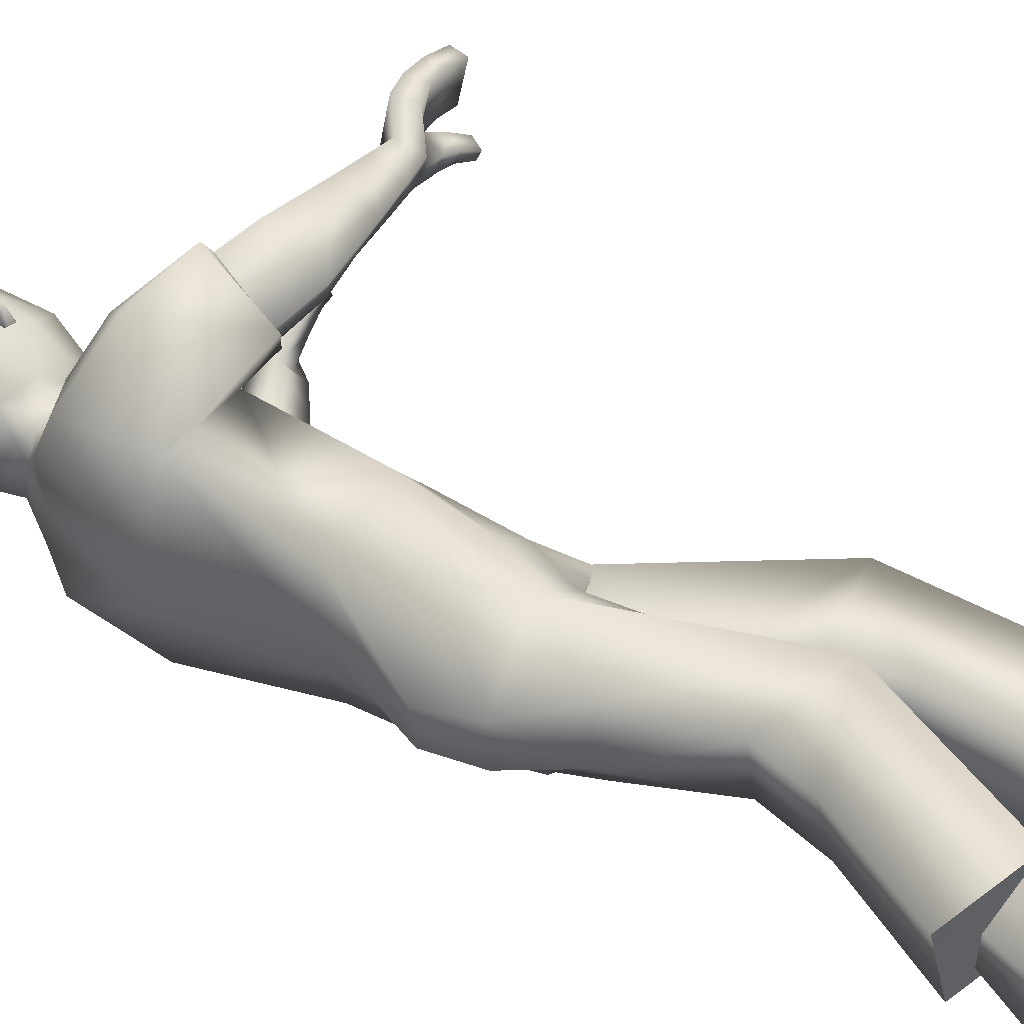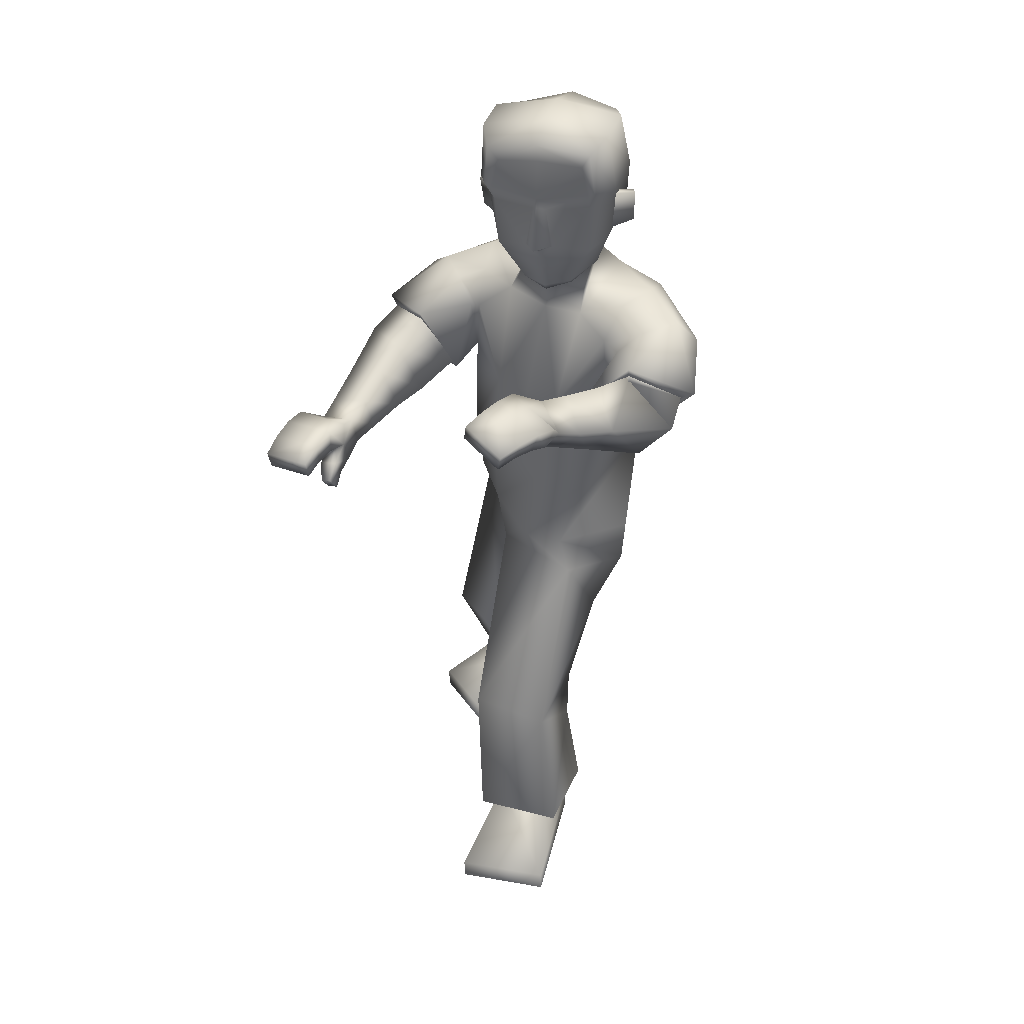
<metadata>
{"format":"obj","ext":"obj","renderer":"f3d","projection":"perspective","resolution":1024,"background":"white","views":[{"elev":56.5,"azim":-63.4,"up":"+Z"},{"elev":39.5,"azim":128.1,"up":"+Y"}]}
</metadata>
<code>
v 0.1083 1.433 -0.07457
v 0.1196 1.478 -0.07519
v 0.06595 1.471 -0.1387
v 0.1179 1.46 0.006265
v 0.09383 1.468 -0.06668
v -0.08143 1.34 0.1521
v -0.2166 0.7047 0.1454
v 0.04431 1.335 0.1181
v -0.07743 0.7138 0.2073
v 0.02641 0.9471 0.1599
v 0.0736 1.176 0.1156
v -0.1184 0.9655 0.1502
v -0.09096 1.183 0.184
v 0.02406 0.7072 0.07346
v -0.08917 1.371 0.06231
v -0.1711 0.6966 -0.017
v 0.05796 1.331 0.04249
v 0.07456 0.9366 0.07366
v 0.1058 1.139 0.03511
v -0.1468 0.9614 0.03695
v -0.1498 1.196 0.04168
v -0.2245 0.7977 0.1216
v -0.09514 0.7965 0.199
v -0.01188 0.7931 0.1742
v -0.2172 0.7942 0.01868
v 0.005681 0.03041 0.1631
v -0.05519 0.03186 0.3267
v -0.2919 0.03632 0.2428
v -0.2811 0.03605 0.1151
v 0.02797 0.3475 0.1034
v -0.01246 0.3601 0.2431
v -0.1824 0.3303 0.2235
v -0.1698 0.3063 0.08059
v -0.1634 0.1131 0.1523
v -0.2571 0.1153 0.2349
v -0.1962 0.1139 0.2471
v -0.2466 0.1151 0.1357
v -0.1698 0.08983 0.2946
v -0.279 0.1309 0.09867
v -0.1331 0.04997 0.1367
v -0.2951 0.1594 0.2619
v 0.004714 -0.01093 0.1631
v -0.05616 -0.009473 0.3268
v -0.2929 -0.005015 0.2428
v -0.2821 -0.005288 0.1151
v 0.5887 1.163 0.2088
v 0.5801 1.175 0.1181
v 0.5764 1.147 0.1154
v 0.5848 1.134 0.2044
v 0.1965 1.206 0.282
v 0.1749 1.107 0.2406
v 0.2274 1.142 0.1342
v 0.2478 1.24 0.1787
v 0.5332 1.104 0.1266
v 0.4721 1.113 0.1481
v 0.5309 1.111 0.1073
v 0.4682 1.119 0.1164
v 0.1235 1.646 0.02143
v 0.09633 1.4 -0.02426
v -0.03929 1.454 0.051
v 0.05327 1.402 0.002988
v 0.1299 1.48 0.01477
v 0.1362 1.596 0.02586
v -0.07407 1.511 0.08547
v -0.02599 1.403 0.04209
v 0.09225 1.548 0.06572
v 0.02173 1.433 0.0466
v 0.07114 1.424 0.0276
v 0.07254 1.489 0.05288
v 0.1265 1.565 0.02695
v 0.1169 1.569 -0.05368
v 0.1329 1.501 -0.05366
v 0.09688 1.137 0.2284
v 0.1814 1.268 0.1697
v 0.1359 1.234 0.2723
v 0.1462 1.173 0.1172
v 0.08778 1.122 0.2392
v 0.1888 1.284 0.1664
v 0.1278 1.246 0.2944
v 0.1527 1.166 0.1058
v 0.4706 1.182 0.2307
v 0.4743 1.158 0.1186
v 0.4792 1.144 0.2245
v 0.4644 1.198 0.1239
v 0.4233 1.109 0.2012
v 0.4191 1.171 0.1467
v 0.4179 1.126 0.1357
v 0.4254 1.153 0.2134
v 0.4211 1.118 0.1688
v 0.5167 1.09 0.1029
v 0.5831 1.171 0.15
v 0.5794 1.142 0.1465
v 0.4795 1.149 0.166
v 0.4668 1.192 0.1639
v 0.5192 1.083 0.1233
v 0.4225 1.162 0.1802
v 0.5103 1.185 0.2257
v 0.5507 1.178 0.2181
v 0.5085 1.164 0.1196
v 0.5428 1.159 0.1184
v 0.5508 1.147 0.2134
v 0.5153 1.15 0.22
v 0.5426 1.193 0.1225
v 0.503 1.2 0.1244
v 0.5116 1.158 0.1621
v 0.5456 1.153 0.155
v 0.5056 1.195 0.1617
v 0.5456 1.186 0.1567
v 0.3726 1.107 0.2083
v 0.3816 1.163 0.2257
v 0.3751 1.187 0.1531
v 0.3661 1.132 0.1359
v 0.3021 1.107 0.2178
v 0.3084 1.213 0.1653
v 0.3143 1.178 0.2456
v 0.2957 1.14 0.1363
v 0.494 1.109 0.1113
v 0.07693 1.317 0.1564
v 0.02495 1.292 0.2593
v 0.4965 1.101 0.1368
v 0.5065 1.134 0.1138
v 0.5102 1.124 0.1462
v 0.1033 1.407 -0.02632
v 0.04856 1.496 0.1034
v 0.06048 1.496 0.1047
v 0.05115 1.551 0.1117
v 0.06307 1.551 0.113
v 0.08648 1.478 0.05213
v 0.07598 1.562 0.06385
v 0.01052 1.508 0.09538
v -0.1303 0.4163 0.06575
v -0.1445 0.4279 0.2082
v 0.04974 1.491 0.05023
v -0.1631 0.5992 0.1873
v -0.165 0.5774 0.03395
v 0.05317 1.563 0.0612
v 0.1021 1.585 0.07823
v 0.01572 1.592 0.1104
v 0.02288 1.69 0.1038
v -0.07077 1.607 0.1065
v 0.1414 1.599 0.03847
v 0.09478 1.689 0.07728
v -0.05649 1.665 0.09868
v 0.1331 1.672 0.0387
v -0.1179 1.34 -0.1896
v -0.04701 0.6814 -0.175
v 0.01114 1.355 -0.1899
v 0.08997 0.7121 -0.1341
v 0.05166 0.9286 -0.1451
v 0.04809 1.189 -0.1832
v -0.1145 0.9474 -0.1559
v -0.1301 1.186 -0.2147
v -0.1468 0.6992 -0.03694
v 0.04668 1.312 -0.03398
v 0.04525 0.7031 0.06798
v -0.106 1.354 -0.01873
v -0.1554 1.194 -0.004398
v -0.1429 0.9586 -0.009158
v 0.09833 1.135 -0.0303
v 0.0787 0.9323 0.006419
v 0.08392 0.7202 0.03543
v -0.1078 1.363 -0.1027
v -0.1309 0.6838 -0.03825
v 0.04041 1.323 -0.1124
v 0.08263 0.9287 -0.05773
v 0.09083 1.132 -0.09571
v -0.139 0.9558 -0.05508
v -0.1604 1.191 -0.05103
v -0.03688 0.7825 -0.189
v 0.09071 0.7824 -0.1129
v -0.1662 0.7908 -0.05571
v 0.05643 0.7879 0.07942
v 0.1091 0.7836 -0.02582
v -0.1251 0.7859 -0.1335
v 0.4018 0.03979 -0.09467
v 0.3266 0.04059 -0.2522
v 0.09834 0.04578 -0.1475
v 0.1204 0.04607 -0.02127
v 0.2961 0.4466 -0.05501
v 0.2505 0.4243 -0.1919
v 0.1113 0.3264 -0.157
v 0.1374 0.3259 -0.01395
v 0.2344 0.1228 -0.06921
v 0.1337 0.1248 -0.1431
v 0.1934 0.1232 -0.1607
v 0.1531 0.1249 -0.04527
v 0.2247 0.1082 -0.208
v 0.1146 0.1198 -0.008668
v 0.2799 0.1055 -0.05054
v 0.08274 0.1205 -0.172
v 0.4008 -0.001542 -0.0944
v 0.3256 -0.000742 -0.252
v 0.09733 0.004441 -0.1472
v 0.1194 0.00473 -0.021
v 0.4958 1.327 -0.2778
v 0.4818 1.348 -0.1892
v 0.4807 1.319 -0.1838
v 0.4944 1.299 -0.2707
v 0.1178 1.219 -0.3861
v 0.1248 1.132 -0.3188
v 0.1386 1.219 -0.2188
v 0.1228 1.3 -0.2901
v 0.4501 1.297 -0.2006
v 0.3865 1.275 -0.2167
v 0.446 1.304 -0.1821
v 0.3813 1.283 -0.1858
v 0.0697 1.657 -0.1288
v 0.1056 1.662 -0.05614
v 0.1004 1.394 -0.07466
v -0.0926 1.461 0.002322
v 0.06571 1.407 -0.1098
v -0.08649 1.461 -0.07048
v 0.006931 1.406 -0.103
v 0.1573 1.508 -0.08638
v 0.1268 1.598 -0.06856
v 0.07082 1.492 -0.1501
v 0.0743 1.609 -0.147
v -0.1329 1.523 0.01867
v -0.1301 1.523 -0.07111
v -0.06345 1.405 -0.009989
v -0.07508 1.408 -0.07272
v 0.04388 1.404 -0.05587
v 0.01285 1.565 -0.156
v -0.03649 1.444 -0.1119
v 0.01458 1.436 -0.1303
v 0.1062 1.406 -0.07587
v 0.002854 1.504 -0.1417
v 0.06464 1.578 -0.1459
v 0.1248 1.579 -0.06935
v 0.1084 1.571 -0.0776
v 0.1174 1.504 -0.09692
v 0.1277 1.493 -0.07693
v 0.04682 1.161 -0.2875
v 0.1306 1.305 -0.2927
v 0.05785 1.246 -0.3629
v 0.1257 1.225 -0.2114
v 0.03677 1.144 -0.2916
v 0.137 1.323 -0.2952
v 0.04275 1.254 -0.3832
v 0.1365 1.221 -0.2021
v 0.3766 1.333 -0.306
v 0.3786 1.321 -0.192
v 0.3899 1.297 -0.2955
v 0.3644 1.358 -0.2016
v 0.3475 1.256 -0.2615
v 0.3154 1.325 -0.2295
v 0.3255 1.288 -0.2054
v 0.3382 1.293 -0.2866
v 0.3367 1.272 -0.234
v 0.4415 1.281 -0.1741
v 0.4868 1.34 -0.2204
v 0.4855 1.312 -0.2141
v 0.3863 1.308 -0.2383
v 0.3691 1.348 -0.2406
v 0.4458 1.273 -0.1937
v 0.3267 1.309 -0.2585
v 0.4156 1.341 -0.3002
v 0.4567 1.338 -0.2904
v 0.4124 1.33 -0.1926
v 0.4466 1.329 -0.1896
v 0.4599 1.309 -0.2825
v 0.4248 1.308 -0.2908
v 0.4428 1.363 -0.1973
v 0.4025 1.365 -0.2013
v 0.4178 1.321 -0.2342
v 0.4515 1.32 -0.2253
v 0.4072 1.356 -0.2377
v 0.4481 1.353 -0.2303
v 0.3062 1.232 -0.2667
v 0.2985 1.276 -0.3047
v 0.2678 1.319 -0.2489
v 0.2756 1.275 -0.2112
v 0.2458 1.199 -0.2827
v 0.1996 1.306 -0.2688
v 0.2349 1.257 -0.3328
v 0.2104 1.248 -0.2185
v 0.4113 1.284 -0.1813
v 0.02406 1.319 -0.2417
v -0.04777 1.304 -0.3255
v 0.416 1.275 -0.206
v 0.4141 1.314 -0.1881
v 0.4206 1.301 -0.2195
v 0.07275 1.414 -0.1117
v -0.04726 1.517 -0.1642
v -0.03888 1.517 -0.1728
v -0.04783 1.573 -0.1647
v -0.03945 1.573 -0.1733
v 0.01358 1.494 -0.1514
v 0.0021 1.578 -0.1425
v -0.07104 1.526 -0.1324
v 0.1251 0.4396 -0.01148
v 0.1032 0.4278 -0.153
v -0.01305 1.504 -0.1251
v 0.008154 0.5728 -0.145
v -0.00225 0.5663 0.00726
v -0.0138 1.578 -0.1258
v 0.01432 1.603 -0.1669
v -0.07247 1.611 -0.1359
v -0.05804 1.707 -0.1222
v -0.01677 1.721 -0.007783
v -0.1362 1.621 -0.07634
v -0.1366 1.615 0.02705
v 0.07053 1.614 -0.1595
v 0.01428 1.706 -0.1475
v -0.1174 1.678 -0.0715
v -0.1027 1.692 0.02072
v 0.05534 1.72 -0.03367
v 0.1085 1.694 -0.05471
v 0.06754 1.686 -0.1445
v 0.2001 1.259 0.1757
v 0.1634 1.165 0.1231
v 0.1359 1.298 -0.2996
v 0.1327 1.217 -0.2197
v 0.1267 1.489 -0.07688
v 0.115 1.503 -0.09962
v 0.1327 1.5 -0.05056
v -0.02558 1.352 0.1503
v 0.08089 1.276 0.104
v 0.03898 1.323 0.2188
v 0.08262 1.27 0.1235
v -0.06454 1.358 -0.2019
v 0.05381 1.294 -0.1802
v -0.03256 1.336 -0.2878
v 0.04868 1.277 -0.2076
v 0.1359 1.234 0.2723
v 0.09688 1.137 0.2284
v 0.1462 1.173 0.1172
v 0.1814 1.268 0.1697
v 0.05785 1.246 -0.3629
v 0.04682 1.161 -0.2875
v 0.1257 1.225 -0.2114
v 0.1306 1.305 -0.2927
v -0.1962 0.1139 0.2471
v -0.2571 0.1153 0.2349
v -0.2466 0.1151 0.1357
v -0.1634 0.1131 0.1523
v -0.1331 0.04997 0.1367
v -0.1698 0.08983 0.2946
v -0.2951 0.1594 0.2619
v -0.279 0.1309 0.09867
v 0.1934 0.1232 -0.1607
v 0.1337 0.1248 -0.1431
v 0.1531 0.1249 -0.04527
v 0.2344 0.1228 -0.06921
v 0.2799 0.1055 -0.05054
v 0.2247 0.1082 -0.208
v 0.08274 0.1205 -0.172
v 0.1146 0.1198 -0.008668
v 0.004714 -0.01093 0.1631
v -0.05616 -0.009473 0.3268
v -0.2929 -0.005015 0.2428
v -0.2821 -0.005288 0.1151
v 0.4008 -0.001542 -0.0944
v 0.3256 -0.000742 -0.252
v 0.09733 0.004441 -0.1472
v 0.1194 0.00473 -0.021
v 0.1232 1.461 0.004495
v 0.0713 1.473 -0.1405
v 0.1232 1.475 -0.07671
v 0.1175 1.452 -0.07643
v -0.2226 0.6984 0.05205
v -0.1144 0.6774 -0.1155
v -0.1954 0.5821 0.1058
v -0.01843 0.5522 -0.06271
f 3 2 5
f 1 5 4
f 5 1 3
f 5 2 4
f 170 151 149
f 20 13 21
f 25 12 20
f 27 336 333
f 21 6 15
f 160 19 18
f 172 18 24
f 19 154 17
f 12 11 13
f 317 17 15
f 17 8 318
f 24 10 23
f 10 19 11
f 21 156 157
f 153 14 16
f 171 20 158
f 20 157 158
f 16 171 153
f 9 24 23
f 14 172 24
f 16 361 25
f 7 23 22
f 42 29 26
f 335 28 334
f 336 29 335
f 28 333 334
f 7 134 9
f 30 135 14
f 16 135 363
f 9 30 14
f 38 35 339
f 337 37 34
f 39 35 37
f 337 36 38
f 31 40 30
f 340 32 33
f 40 33 30
f 32 338 31
f 349 351 352
f 28 43 27
f 45 28 29
f 43 26 27
f 48 91 92
f 47 100 103
f 108 47 103
f 106 49 101
f 330 313 236
f 326 311 51
f 328 311 76
f 326 50 325
f 87 109 112
f 110 86 111
f 86 112 111
f 109 88 110
f 215 58 63
f 66 138 130
f 65 67 60
f 60 220 65
f 222 59 61
f 154 61 17
f 15 220 156
f 17 65 15
f 130 60 67
f 64 210 60
f 209 123 59
f 229 72 214
f 62 66 128
f 124 136 133
f 59 123 68
f 128 67 68
f 61 59 68
f 61 68 67
f 58 141 63
f 229 215 71
f 70 137 66
f 71 316 72
f 63 71 215
f 232 214 72
f 73 79 77
f 78 327 80
f 75 78 79
f 327 77 80
f 11 80 77
f 78 118 319
f 80 11 320
f 77 119 13
f 93 85 89
f 94 86 96
f 87 55 89
f 89 55 93
f 82 86 84
f 83 88 85
f 97 83 102
f 88 94 96
f 117 95 120
f 100 92 106
f 46 108 98
f 49 91 46
f 54 90 56
f 82 57 87
f 54 121 122
f 120 54 122
f 56 117 121
f 97 94 81
f 98 107 97
f 82 105 93
f 99 106 105
f 46 101 49
f 98 102 101
f 93 102 83
f 105 101 102
f 94 104 84
f 107 103 104
f 104 82 84
f 103 99 104
f 113 110 115
f 111 116 114
f 115 111 114
f 112 113 116
f 52 113 51
f 115 53 50
f 114 52 53
f 51 115 50
f 13 119 6
f 318 320 11
f 319 8 317
f 121 57 82
f 55 122 93
f 122 82 93
f 57 120 55
f 67 65 61
f 123 360 357
f 68 123 357
f 127 124 125
f 136 127 129
f 125 133 69
f 129 125 69
f 128 66 130
f 364 292 291
f 134 31 9
f 135 16 14
f 292 364 294
f 132 32 31
f 30 33 131
f 308 58 208
f 142 300 139
f 143 300 306
f 142 138 137
f 144 137 141
f 64 302 218
f 138 64 130
f 138 143 140
f 143 302 140
f 144 307 142
f 63 141 70
f 167 152 151
f 174 151 169
f 344 176 341
f 168 145 152
f 166 160 165
f 165 172 173
f 166 154 159
f 151 150 149
f 164 147 321
f 322 164 166
f 149 173 170
f 149 166 165
f 156 168 157
f 153 161 155
f 171 167 174
f 157 167 158
f 171 163 153
f 148 173 161
f 161 172 155
f 163 174 362
f 146 170 148
f 178 191 175
f 343 177 178
f 344 178 175
f 341 177 342
f 146 148 294
f 295 179 161
f 163 364 295
f 148 179 180
f 184 187 347
f 345 186 188
f 188 184 347
f 185 345 187
f 180 189 346
f 181 348 182
f 182 189 179
f 181 346 190
f 355 353 356
f 177 192 193
f 177 194 178
f 175 192 176
f 251 197 252
f 260 196 263
f 268 196 251
f 266 198 252
f 329 312 199
f 332 313 312
f 330 199 200
f 269 247 272
f 270 246 248
f 272 246 271
f 269 248 245
f 215 207 208
f 223 298 297
f 221 212 224
f 220 212 221
f 222 211 209
f 154 213 222
f 162 220 221
f 164 221 213
f 212 290 224
f 210 219 212
f 209 283 226
f 231 229 214
f 216 223 228
f 296 284 293
f 211 225 283
f 224 288 225
f 213 225 211
f 213 224 225
f 207 303 309
f 229 230 215
f 228 297 303
f 230 231 315
f 230 217 215
f 232 231 214
f 239 233 237
f 238 331 234
f 238 235 239
f 237 331 240
f 152 240 150
f 323 238 239
f 324 240 238
f 279 237 152
f 245 253 249
f 246 254 256
f 247 204 206
f 249 253 204
f 246 242 244
f 243 248 241
f 243 257 262
f 248 254 241
f 277 255 250
f 260 252 197
f 268 195 258
f 198 251 252
f 203 250 255
f 242 247 206
f 281 203 282
f 280 203 255
f 277 205 281
f 254 257 241
f 267 258 257
f 242 265 259
f 259 266 260
f 261 195 198
f 262 258 261
f 253 262 265
f 265 261 266
f 254 264 267
f 267 263 268
f 242 264 244
f 259 263 264
f 273 270 269
f 276 271 274
f 275 271 270
f 273 272 276
f 201 273 276
f 202 275 199
f 201 274 202
f 200 275 273
f 152 145 279
f 322 150 324
f 147 323 321
f 206 281 242
f 204 282 280
f 242 282 253
f 206 280 277
f 224 213 221
f 283 360 226
f 358 225 288
f 284 287 285
f 296 287 286
f 293 285 227
f 289 285 287
f 288 290 223
f 132 33 32
f 294 180 292
f 295 161 163
f 292 182 291
f 292 180 181
f 179 291 182
f 207 308 208
f 300 304 299
f 305 300 299
f 298 304 297
f 297 309 303
f 219 302 301
f 219 298 290
f 298 305 299
f 302 305 301
f 307 309 304
f 217 228 303
f 53 311 310
f 310 50 53
f 311 52 51
f 313 202 312
f 312 202 199
f 313 200 201
f 315 228 230
f 231 314 315
f 314 72 316
f 316 70 62
f 325 310 328
f 77 13 11
f 6 319 317
f 118 318 8
f 145 323 279
f 322 278 147
f 316 62 357
f 315 314 359
f 360 359 357
f 358 359 360
f 146 364 362
f 363 7 361
f 174 169 362
f 169 146 362
f 361 7 22
f 22 25 361
f 364 291 295
f 135 131 363
f 131 132 363
f 134 363 132
f 363 361 16
f 364 163 362
f 23 12 22
f 170 169 151
f 20 12 13
f 25 22 12
f 27 26 336
f 21 13 6
f 160 159 19
f 172 160 18
f 19 159 154
f 12 10 11
f 15 6 317
f 317 8 17
f 318 11 19
f 19 17 318
f 24 18 10
f 10 18 19
f 21 15 156
f 153 155 14
f 171 25 20
f 20 21 157
f 16 25 171
f 9 14 24
f 14 155 172
f 7 9 23
f 42 45 29
f 335 29 28
f 336 26 29
f 28 27 333
f 30 131 135
f 9 31 30
f 38 36 35
f 337 39 37
f 39 339 35
f 337 34 36
f 31 338 40
f 340 41 32
f 40 340 33
f 32 41 338
f 349 350 351
f 28 44 43
f 45 44 28
f 43 42 26
f 48 47 91
f 47 48 100
f 108 91 47
f 106 92 49
f 330 200 313
f 326 76 311
f 328 310 311
f 326 51 50
f 87 85 109
f 110 88 86
f 86 87 112
f 109 85 88
f 215 208 58
f 66 137 138
f 60 210 220
f 222 209 59
f 154 222 61
f 15 65 220
f 17 61 65
f 130 64 60
f 64 218 210
f 209 226 123
f 229 71 72
f 62 70 66
f 124 126 136
f 128 130 67
f 58 144 141
f 70 141 137
f 63 70 71
f 73 75 79
f 78 74 327
f 75 74 78
f 327 73 77
f 319 119 79
f 79 78 319
f 320 118 78
f 78 80 320
f 77 79 119
f 93 83 85
f 94 84 86
f 87 57 55
f 82 87 86
f 83 81 88
f 97 81 83
f 88 81 94
f 117 90 95
f 100 48 92
f 46 91 108
f 49 92 91
f 54 95 90
f 54 56 121
f 120 95 54
f 56 90 117
f 97 107 94
f 98 108 107
f 82 99 105
f 99 100 106
f 46 98 101
f 98 97 102
f 93 105 102
f 105 106 101
f 94 107 104
f 107 108 103
f 104 99 82
f 103 100 99
f 113 109 110
f 111 112 116
f 115 110 111
f 112 109 113
f 52 116 113
f 115 114 53
f 114 116 52
f 51 113 115
f 319 118 8
f 121 117 57
f 55 120 122
f 122 121 82
f 57 117 120
f 123 226 360
f 357 62 128
f 128 68 357
f 127 126 124
f 136 126 127
f 125 124 133
f 129 127 125
f 134 132 31
f 308 144 58
f 142 307 300
f 143 139 300
f 142 139 138
f 144 142 137
f 64 140 302
f 138 140 64
f 138 139 143
f 143 306 302
f 144 308 307
f 167 168 152
f 174 167 151
f 344 175 176
f 168 162 145
f 166 159 160
f 165 160 172
f 166 164 154
f 151 152 150
f 321 145 162
f 162 164 321
f 166 150 322
f 322 147 164
f 149 165 173
f 149 150 166
f 156 162 168
f 153 163 161
f 171 158 167
f 157 168 167
f 171 174 163
f 148 170 173
f 161 173 172
f 146 169 170
f 178 194 191
f 343 342 177
f 344 343 178
f 341 176 177
f 295 291 179
f 148 161 179
f 184 185 187
f 345 183 186
f 188 186 184
f 185 183 345
f 180 179 189
f 181 190 348
f 182 348 189
f 181 180 346
f 355 354 353
f 177 176 192
f 177 193 194
f 175 191 192
f 251 196 197
f 260 197 196
f 268 263 196
f 266 261 198
f 329 332 312
f 332 236 313
f 330 329 199
f 269 245 247
f 270 271 246
f 272 247 246
f 269 270 248
f 215 217 207
f 223 290 298
f 220 210 212
f 222 213 211
f 154 164 213
f 162 156 220
f 164 162 221
f 212 219 290
f 210 218 219
f 209 211 283
f 231 230 229
f 216 288 223
f 296 286 284
f 224 290 288
f 207 217 303
f 228 223 297
f 230 228 217
f 239 235 233
f 238 240 331
f 238 234 235
f 237 233 331
f 152 237 240
f 239 279 323
f 323 278 238
f 238 278 324
f 324 150 240
f 279 239 237
f 245 243 253
f 246 244 254
f 247 249 204
f 246 247 242
f 243 245 248
f 243 241 257
f 248 256 254
f 277 280 255
f 260 266 252
f 268 251 195
f 198 195 251
f 203 205 250
f 281 205 203
f 280 282 203
f 277 250 205
f 254 267 257
f 267 268 258
f 242 253 265
f 259 265 266
f 261 258 195
f 262 257 258
f 253 243 262
f 265 262 261
f 254 244 264
f 267 264 263
f 242 259 264
f 259 260 263
f 273 275 270
f 276 272 271
f 275 274 271
f 273 269 272
f 201 200 273
f 202 274 275
f 201 276 274
f 200 199 275
f 147 278 323
f 206 277 281
f 204 253 282
f 242 281 282
f 206 204 280
f 283 358 360
f 288 216 358
f 358 283 225
f 284 286 287
f 296 289 287
f 293 284 285
f 289 227 285
f 132 131 33
f 294 148 180
f 292 181 182
f 207 309 308
f 300 307 304
f 305 306 300
f 298 299 304
f 297 304 309
f 219 218 302
f 219 301 298
f 298 301 305
f 302 306 305
f 307 308 309
f 53 52 311
f 313 201 202
f 315 216 228
f 231 232 314
f 314 232 72
f 316 71 70
f 325 50 310
f 6 119 319
f 118 320 318
f 145 321 323
f 322 324 278
f 357 359 316
f 359 314 316
f 359 358 315
f 358 216 315
f 146 294 364
f 363 134 7
f 23 10 12

</code>
